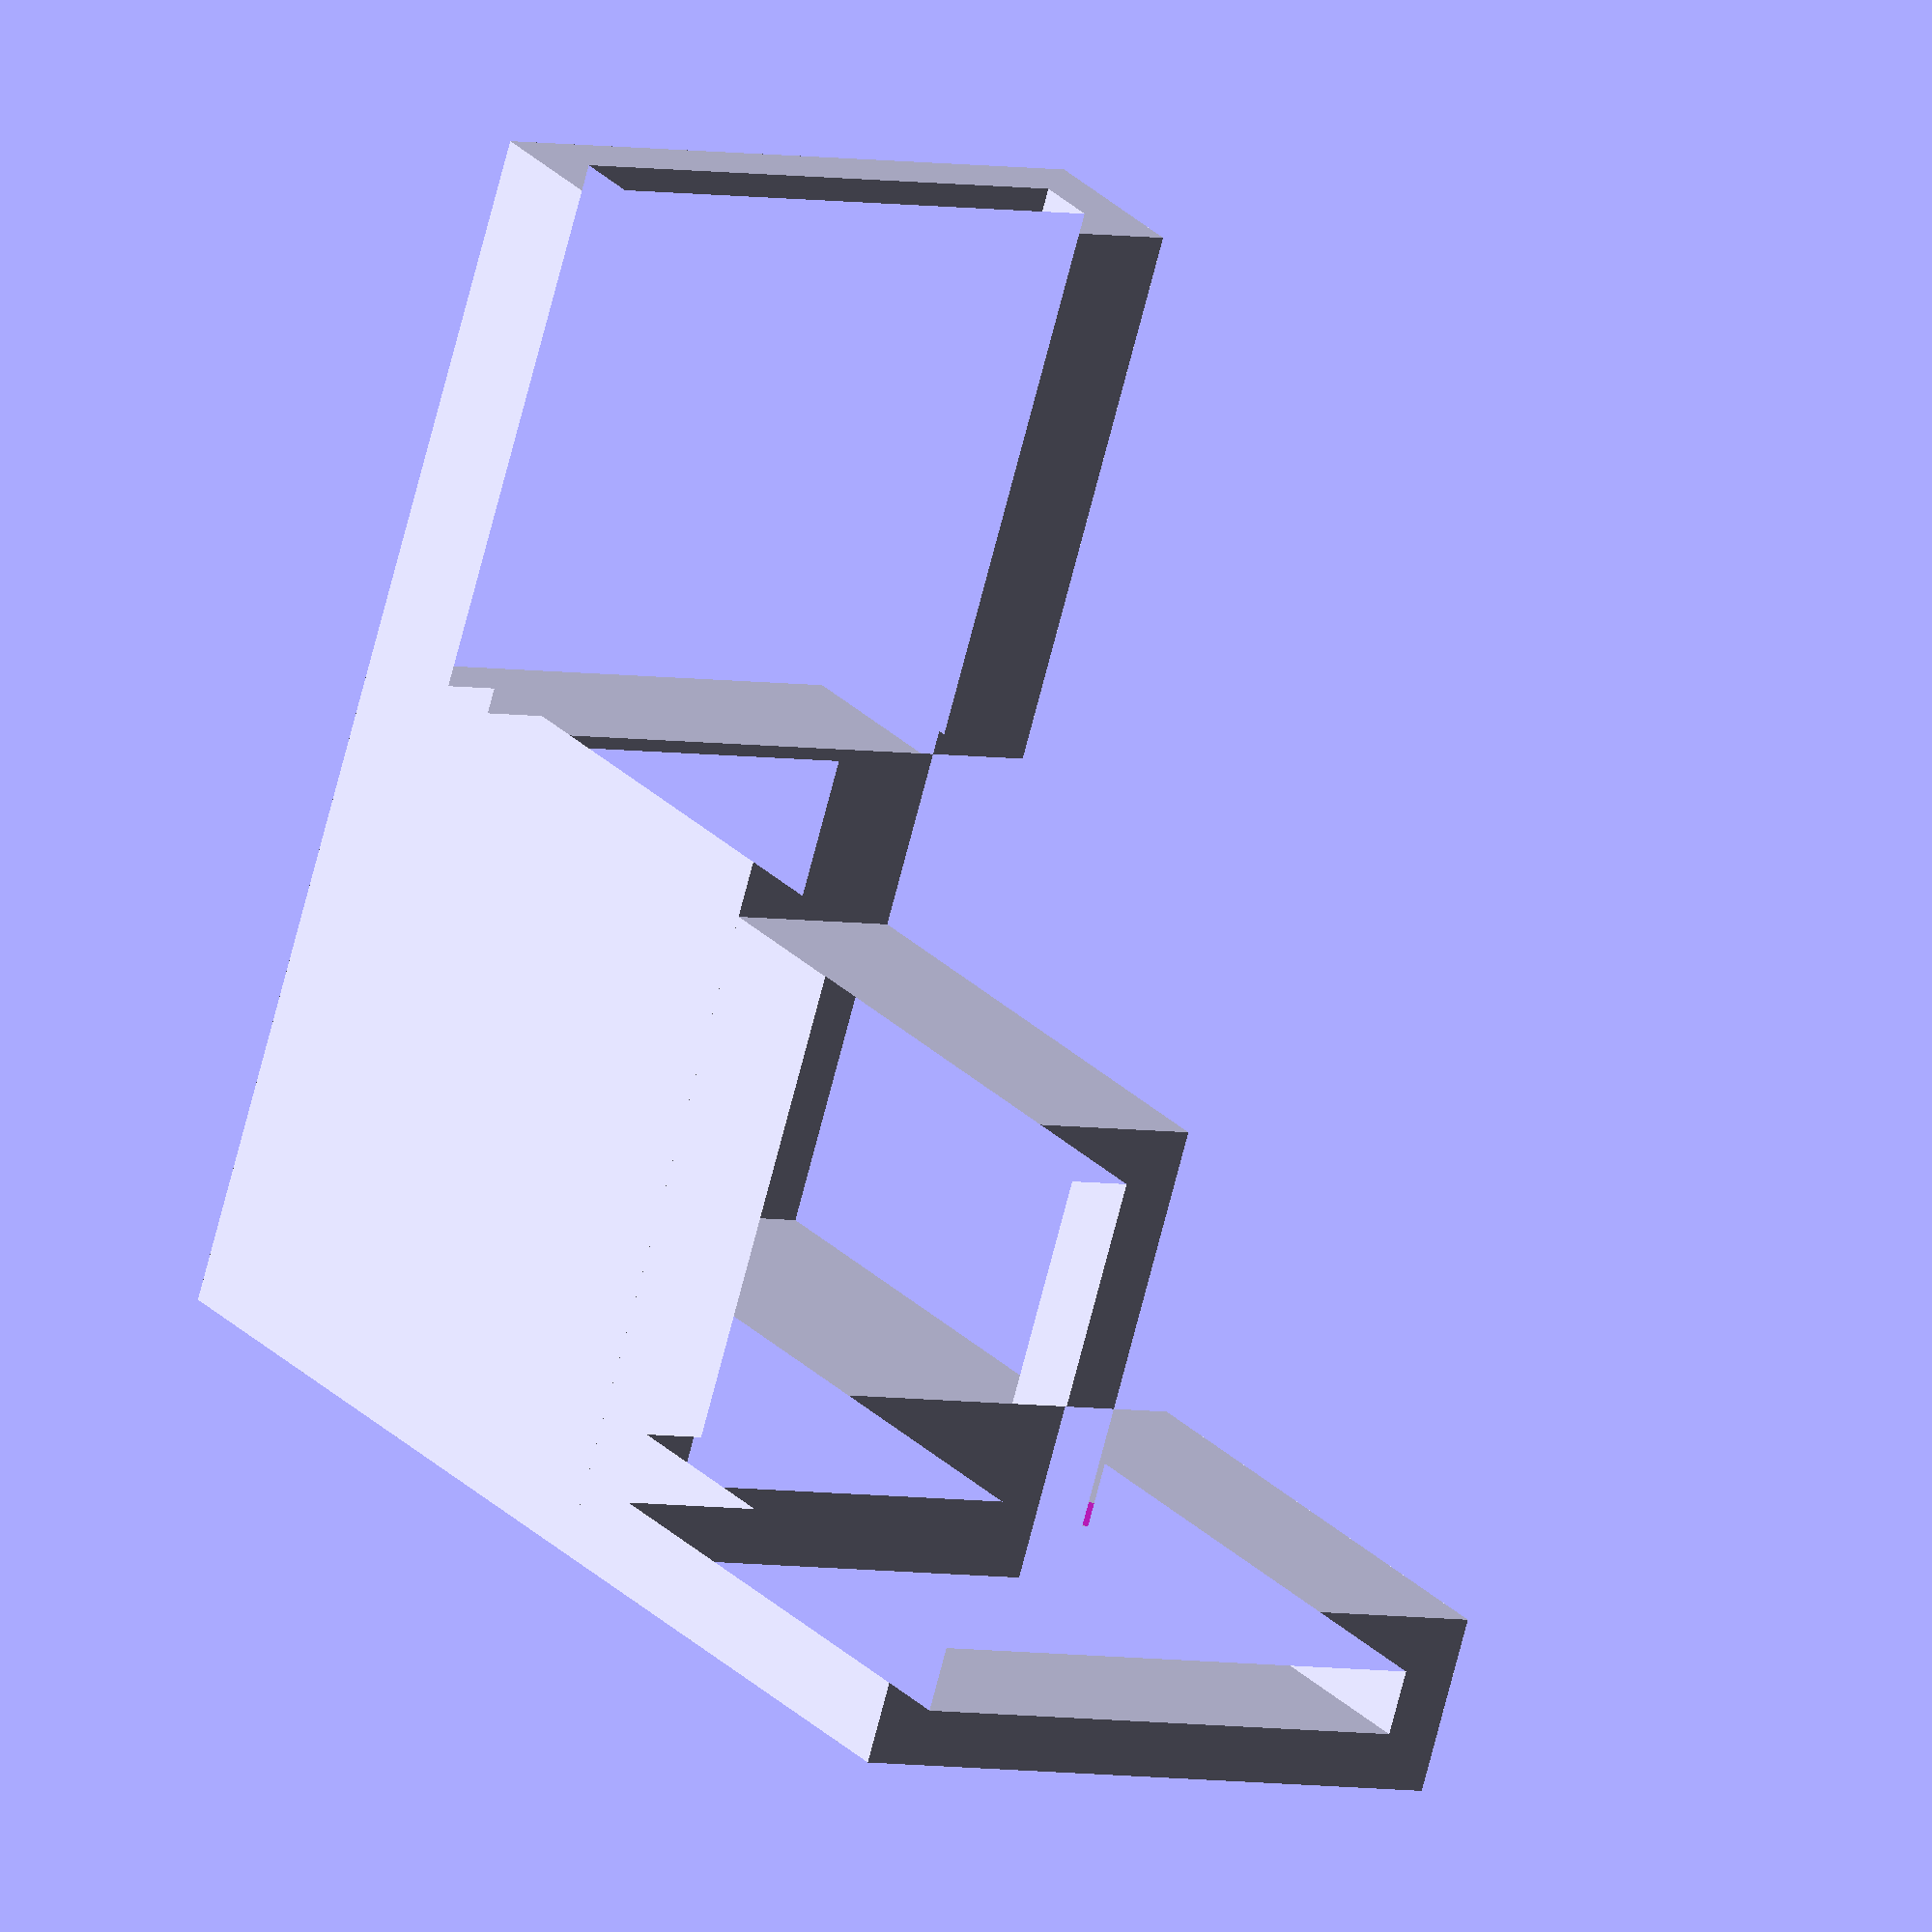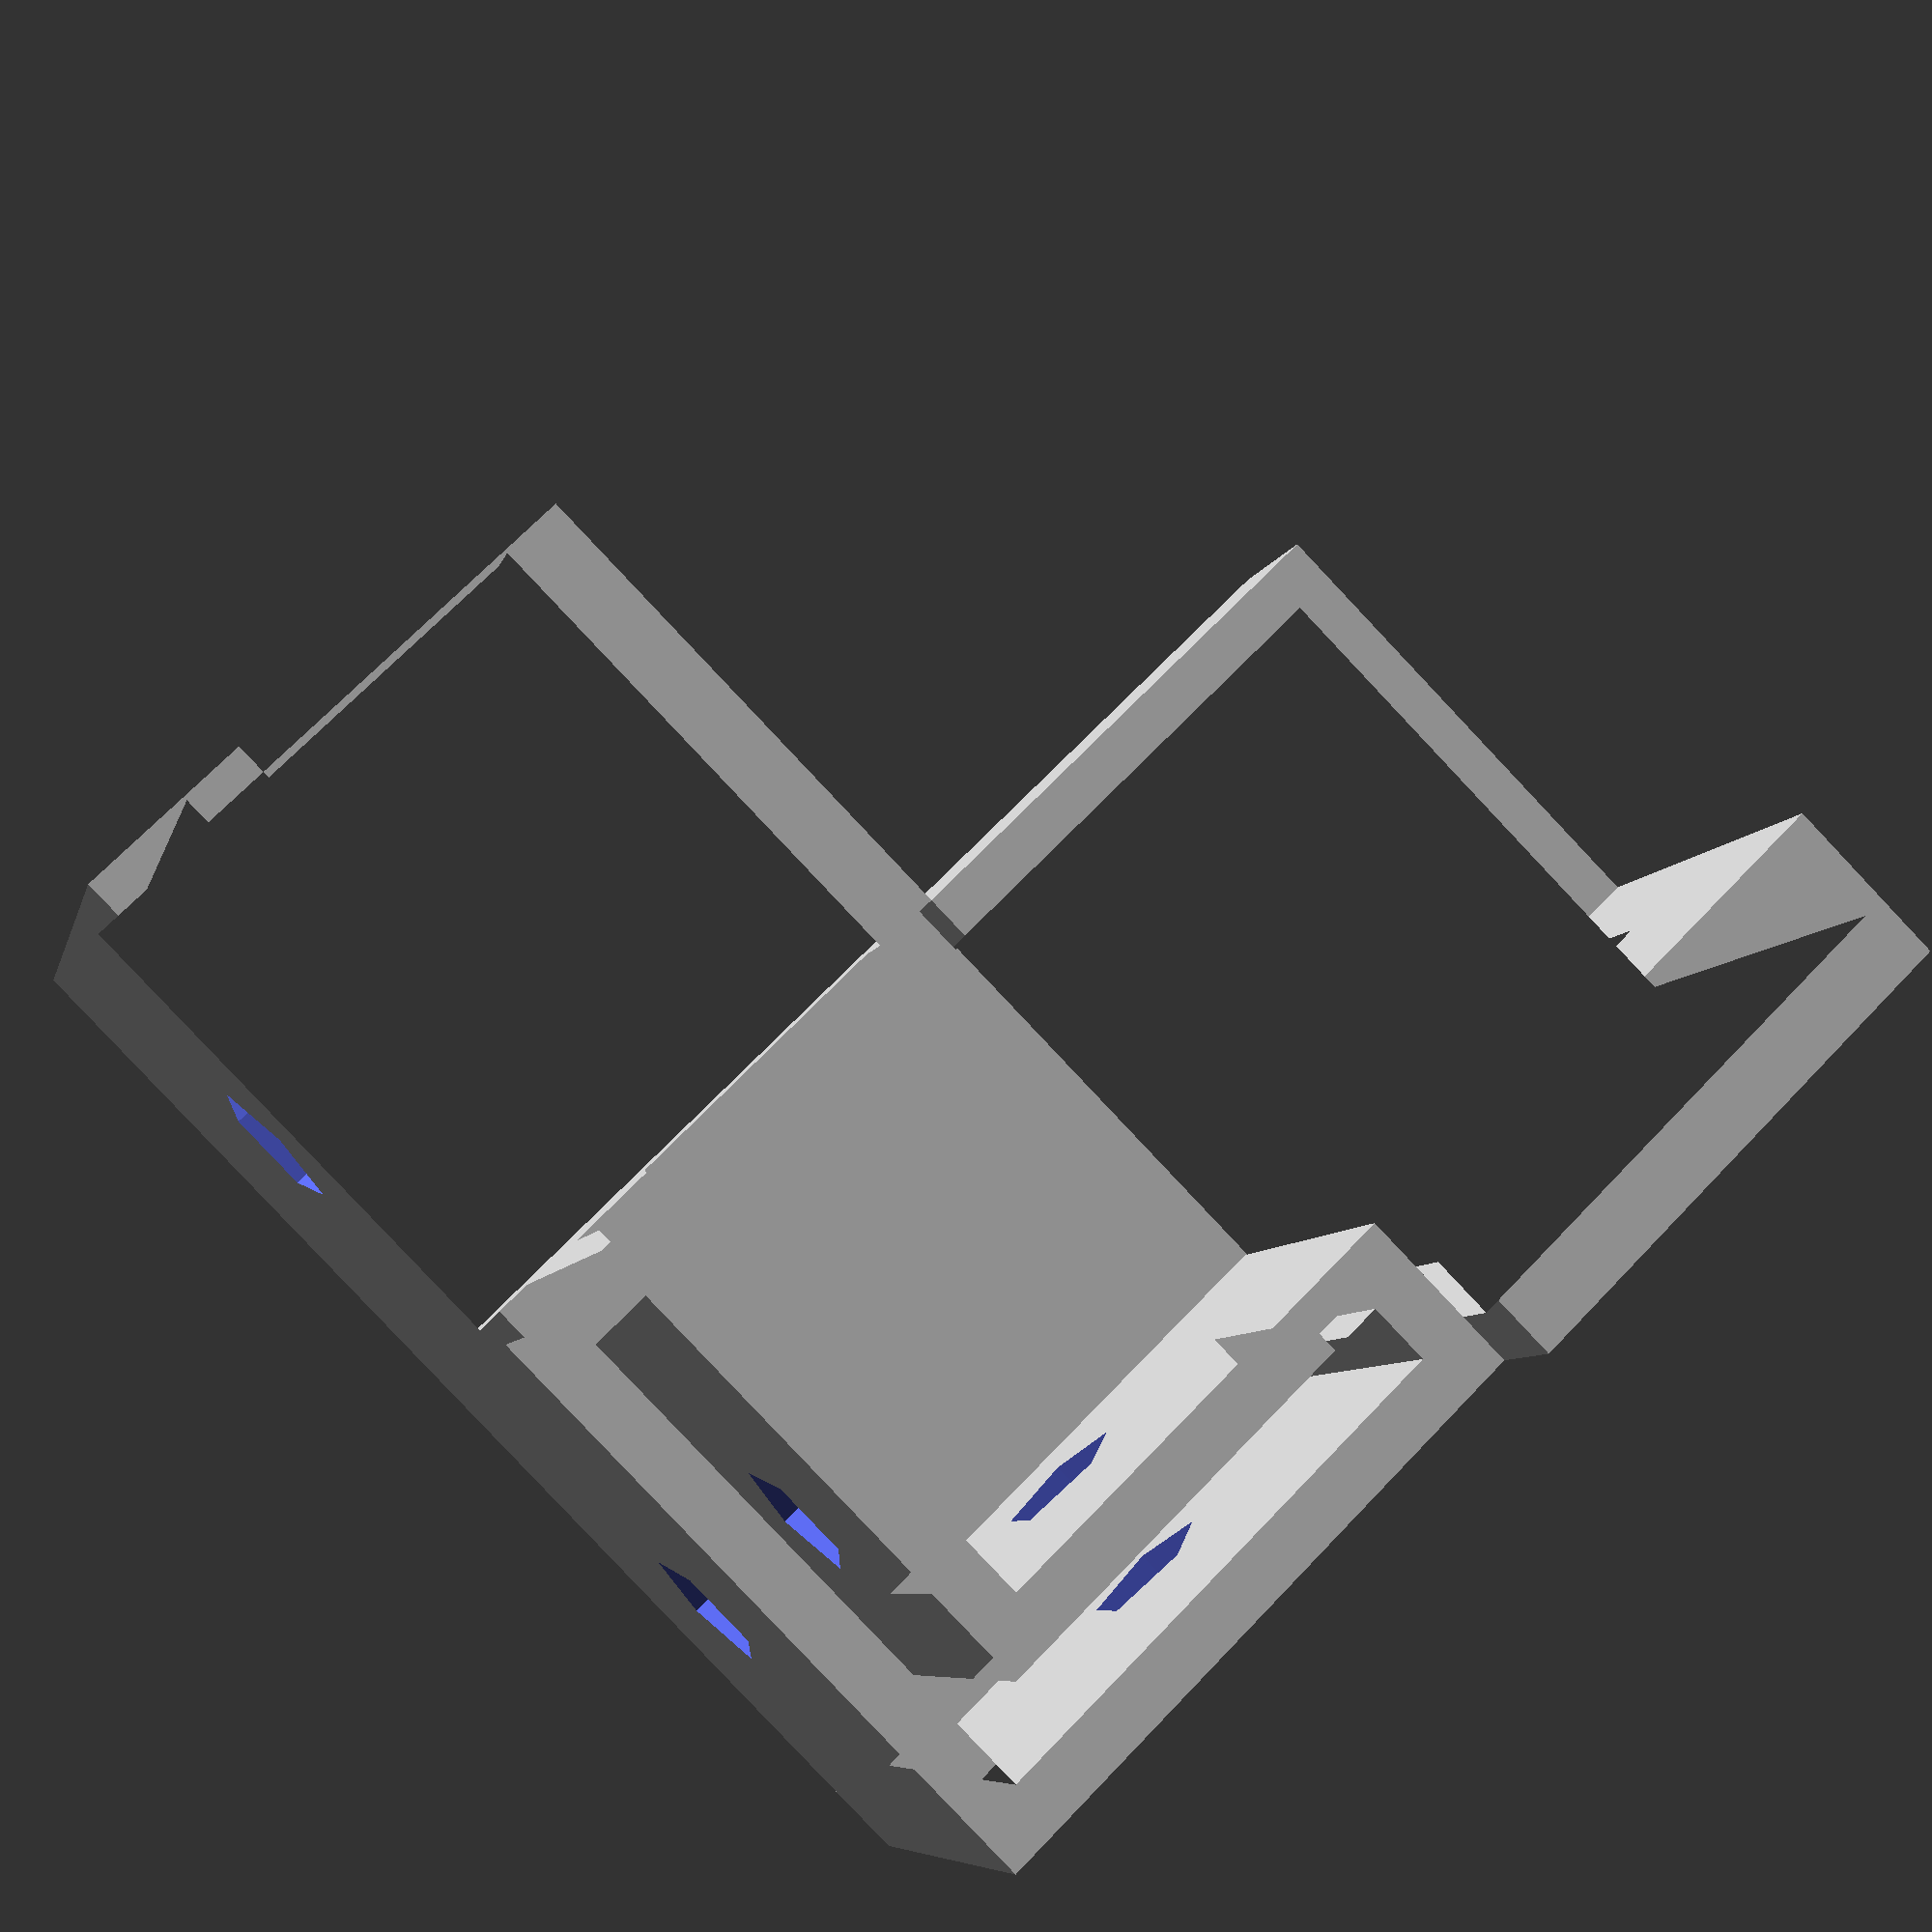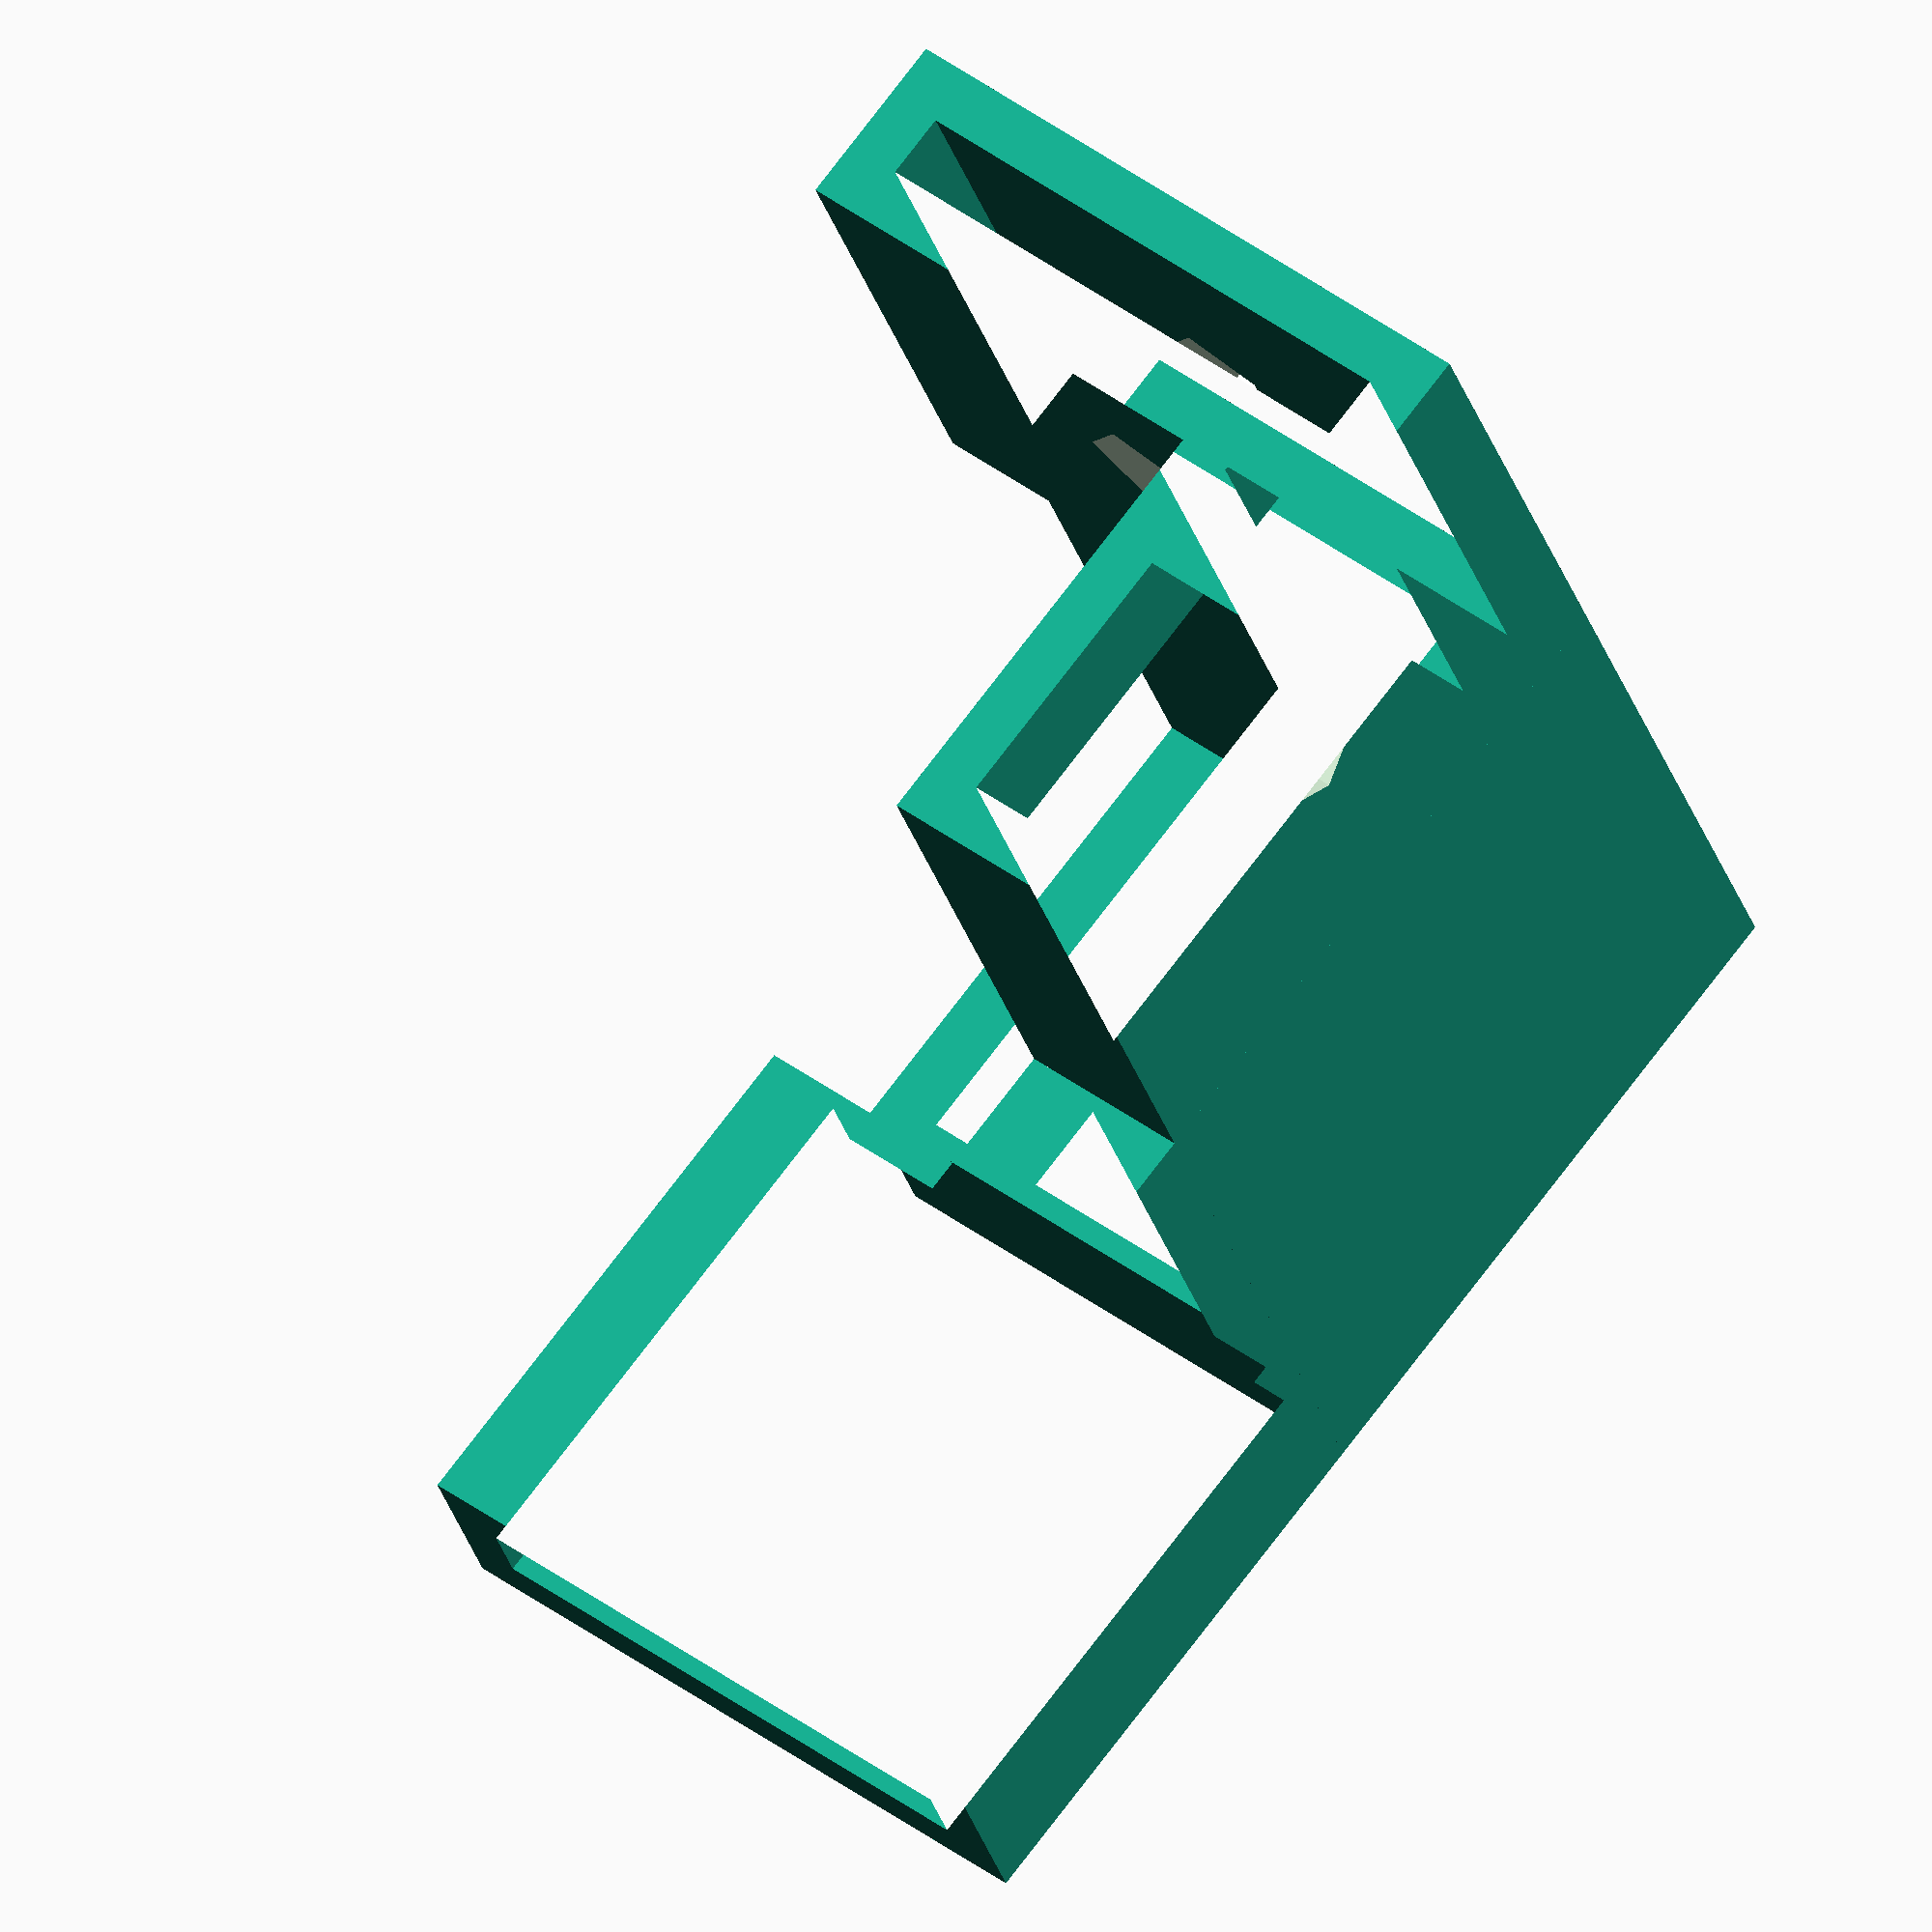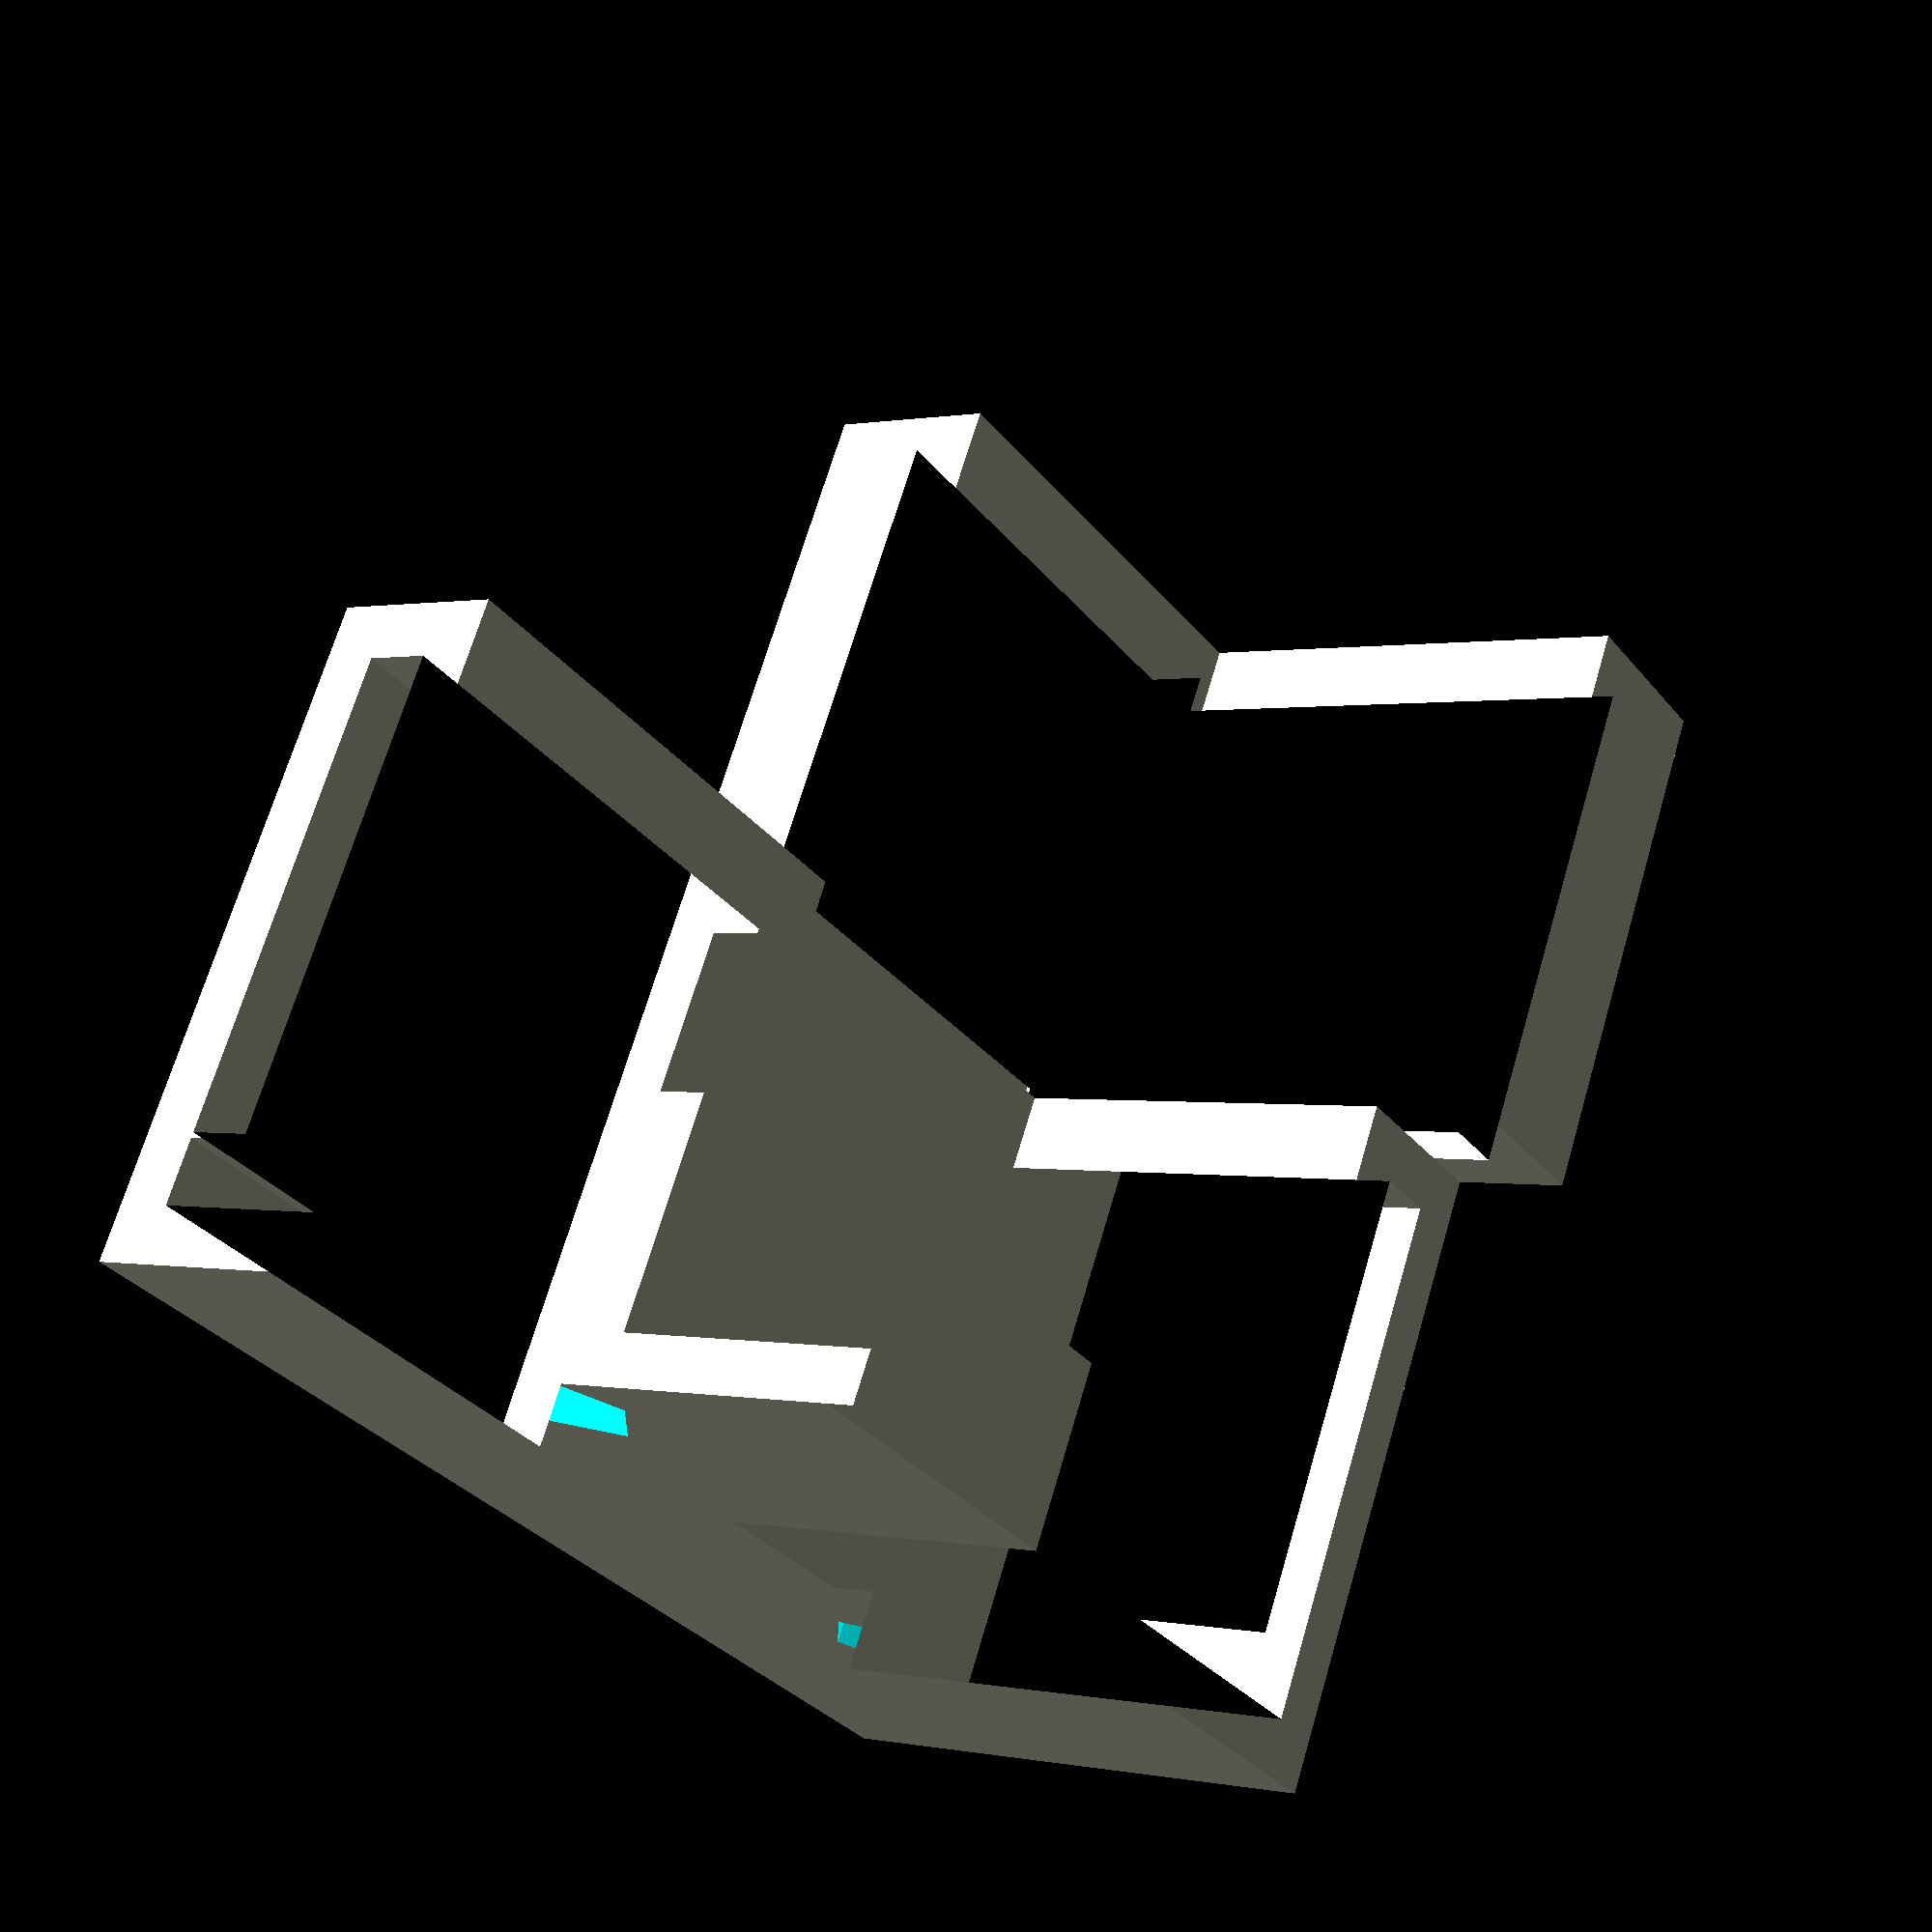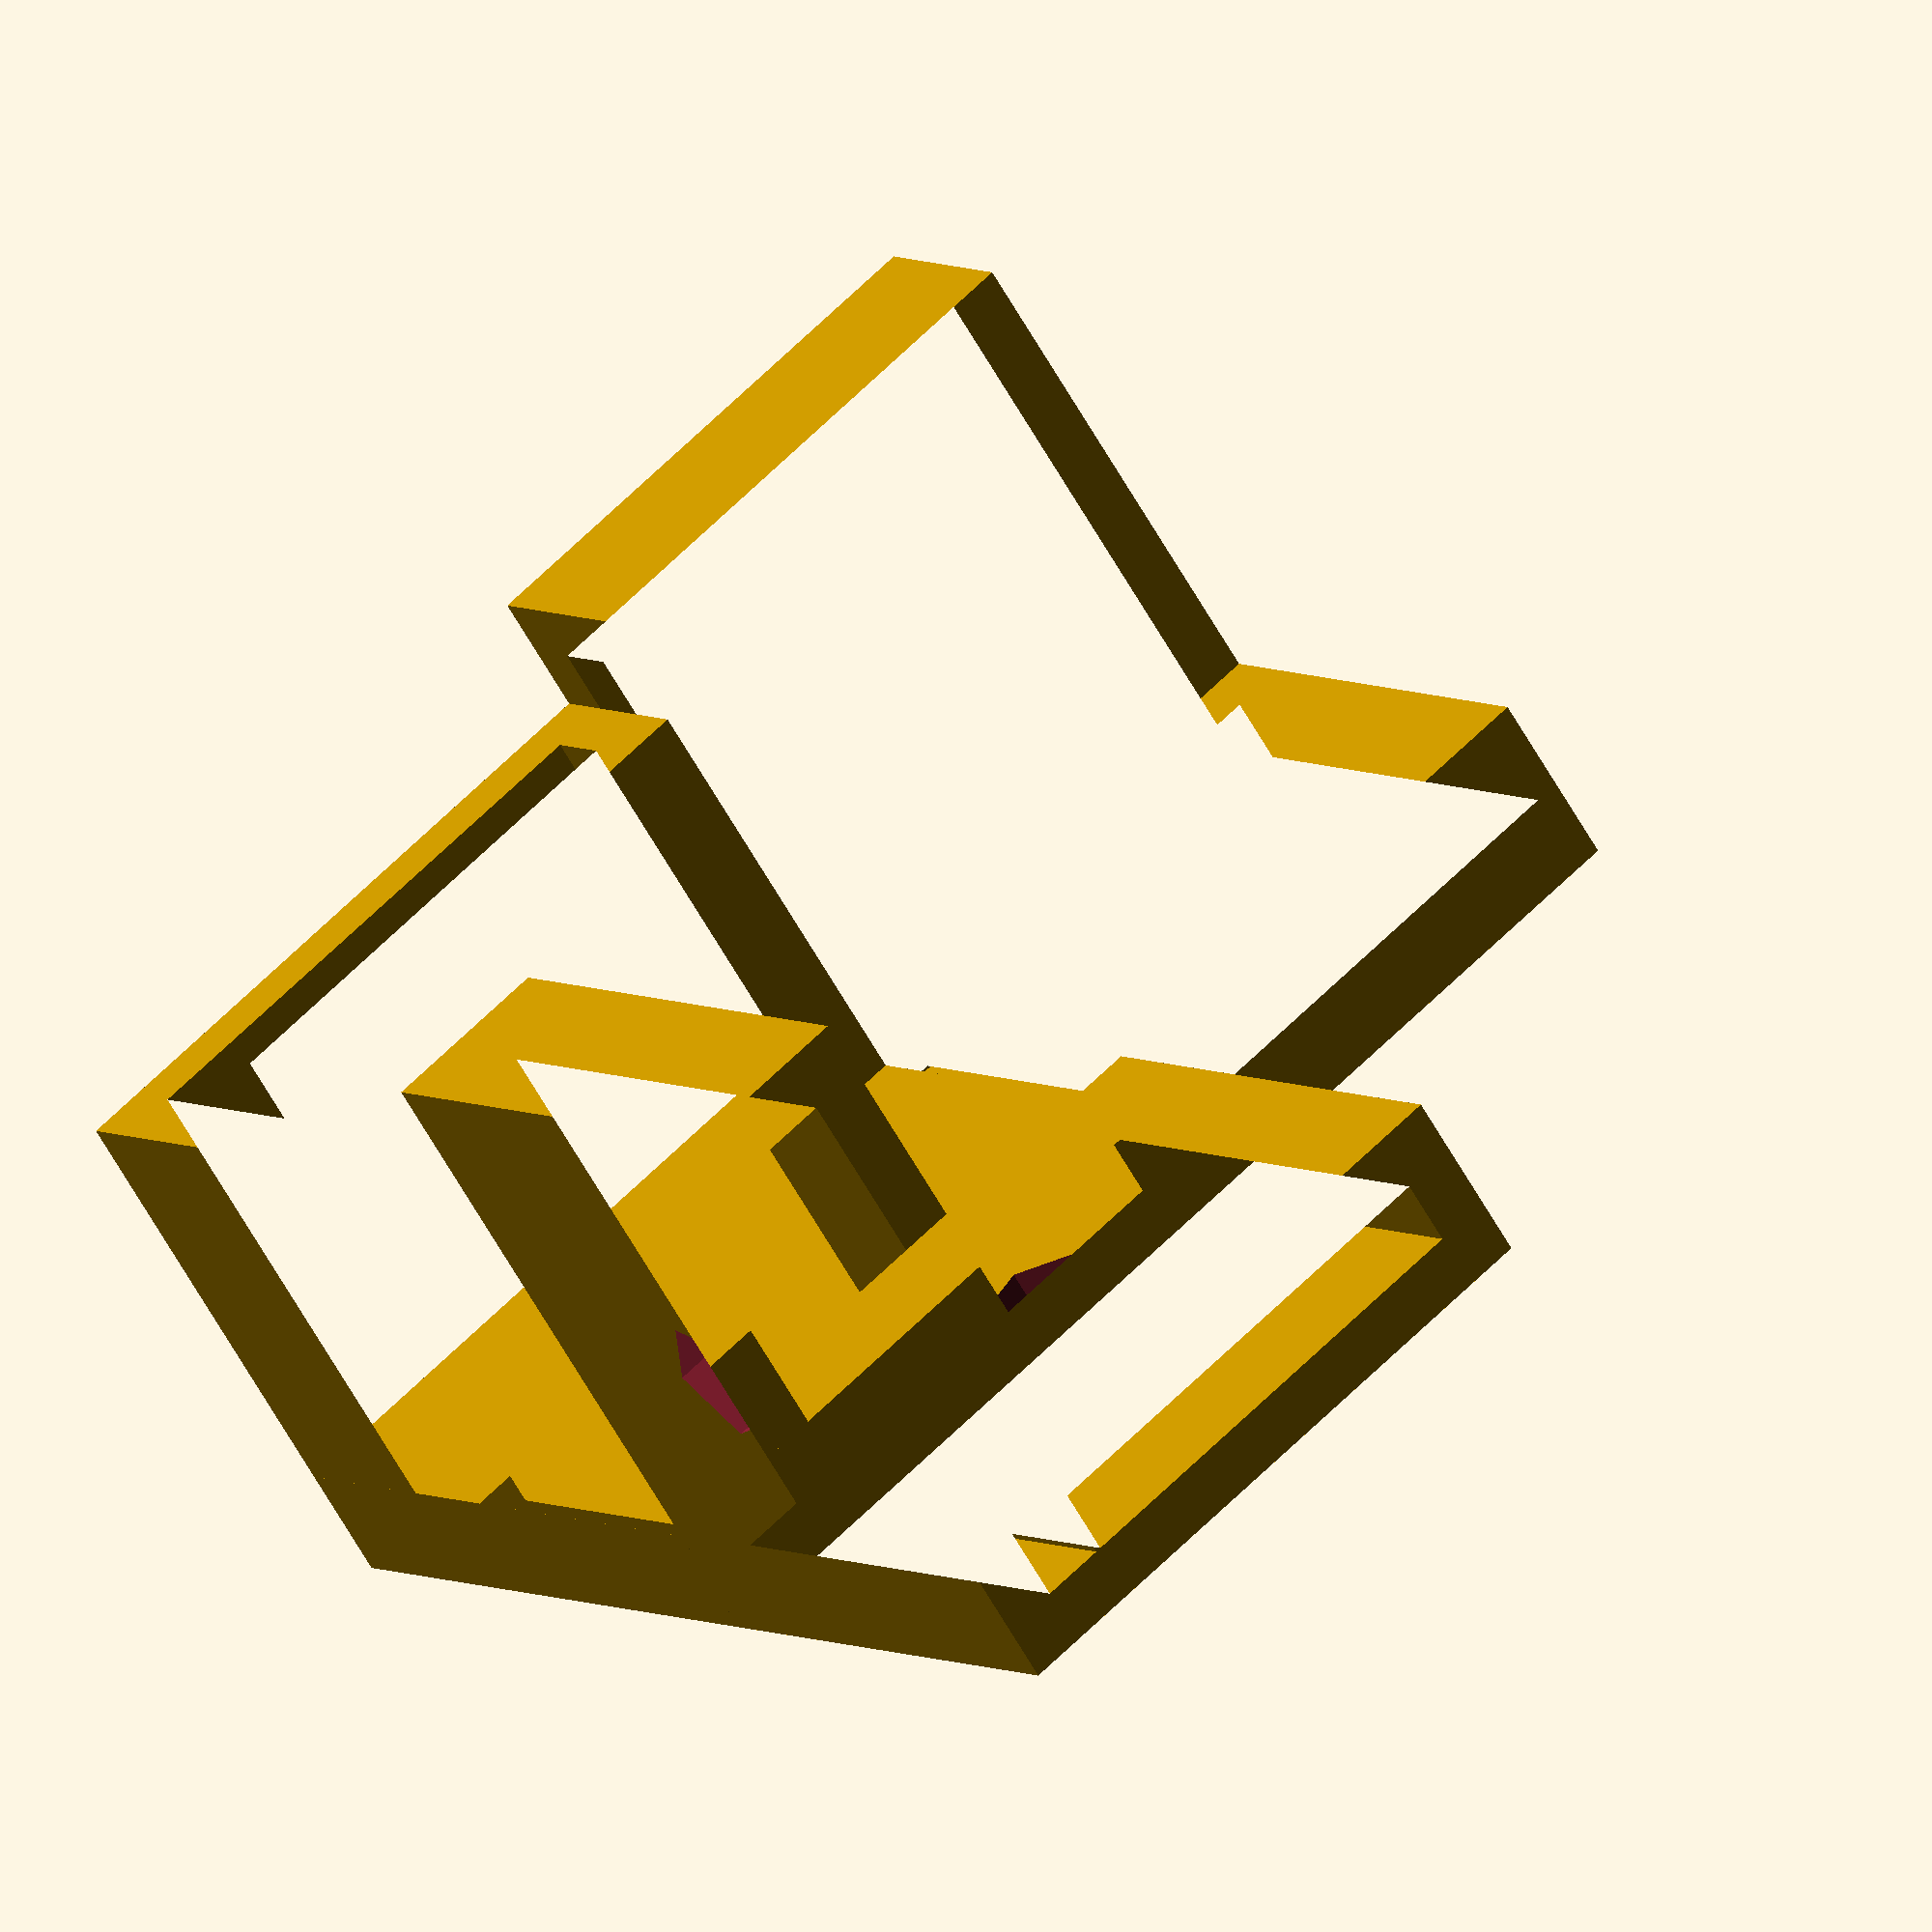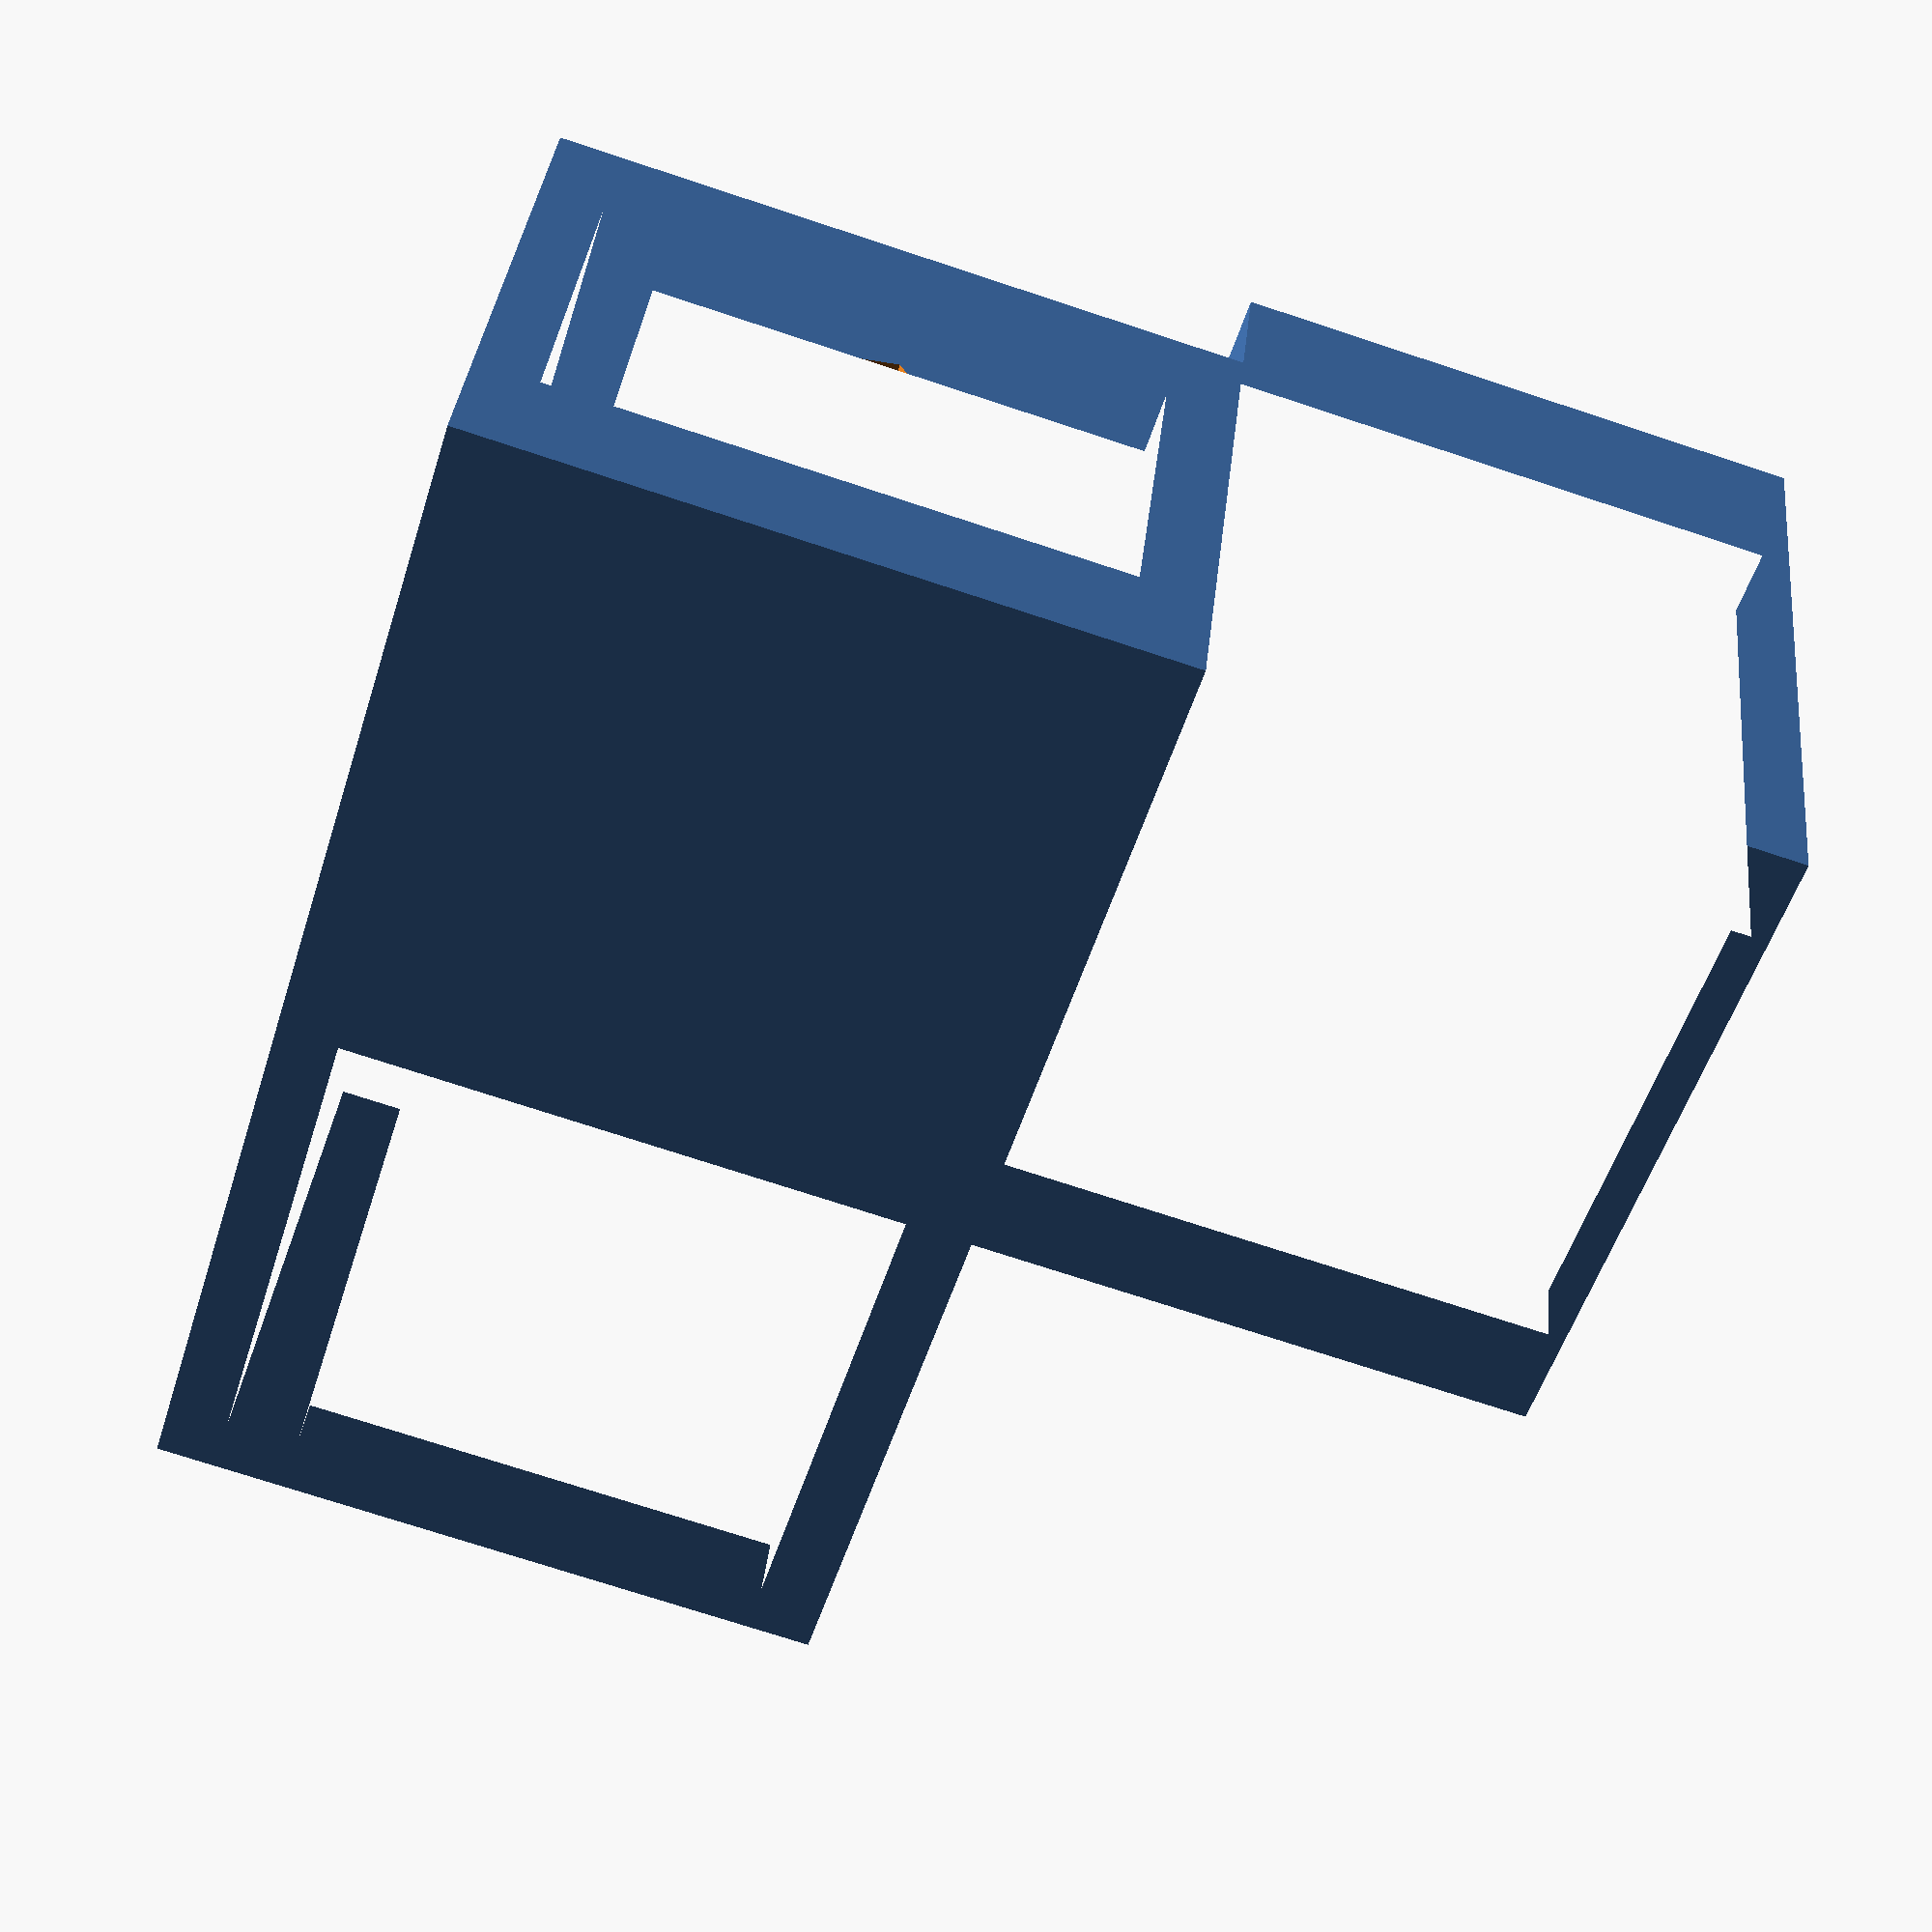
<openscad>
// 5/64ths
// 3/4
// 3/4

// Which part to print
part = "corner"; // [corner:Corner, beamRest:Beam rest]

// How round should the holes be?
ROUNDNESS=5; //[0:50]

units = "in"; //[in:Inches, mm:mm]

conversion = (units=="in")?25.4:1;


// This is the size of each of the legs of the beam
beamWidth = .75;

// This is the thickness of the beam (5/64)
thicknessOfBeam = 0.078125;

// how thick should the walls be? (5/64)
wallThickness = 0.078125;

// spacing between parts
printerTolerance = .006;

beamThickness = thicknessOfBeam * conversion;
beamSize = beamWidth * conversion;
// sorry, mm only
tolerance = printerTolerance * conversion;

thickness = wallThickness * conversion;

// depth of the pieces
pieceDepth = .75;
depth = pieceDepth * conversion;

// radius of the hole
holeSize = 0.09375;
holeRad = holeSize * conversion;

// The amount of overhang on the beam rest
overhang = 1;

module connector(connectorDepth = depth, support1 = false, support2 = false)
{
    difference(){
        linear_extrude(connectorDepth)
        {
                polygon(points=[[0,0], [beamSize + 2*(tolerance + thickness), 0],
            [beamSize + 2 * (tolerance + thickness), beamThickness + 2* (thickness + tolerance)],
            [2*(tolerance + thickness) + beamThickness, beamThickness + 2* (thickness + tolerance)],
            [2*(tolerance + thickness) + beamThickness, 2*(tolerance + thickness) + beamSize],
            [0,2*(tolerance + thickness) + beamSize],
            
            [thickness, thickness], [thickness + beamSize + 2 * tolerance, thickness],
            [thickness + beamSize + 2 * tolerance, thickness + 2 * tolerance + beamThickness],
            [thickness + 2 * tolerance + beamThickness, thickness + 2 * tolerance + beamThickness],
            [thickness + 2 * tolerance + beamThickness, 2 * tolerance + beamSize + thickness],
            [thickness, 2 * tolerance + beamSize + thickness]], paths=[[0,1,2,3,4,5], [6,7,8,9,10,11]]);
            
            if(support1)
            {
                translate([thickness + 2 * tolerance + beamThickness, thickness-.5, 0])
                    square(size=[.2, beamThickness+2*tolerance+1]);
                //translate([2*(thickness + tolerance) + beamThickness, thickness-.5, 0])
                 //   square(size=[.2, beamThickness+2*tolerance+1]);
            }
            if(support2)
            {
                translate([thickness-.5, thickness + 2 * tolerance + beamThickness, 0])
                    square(size=[beamThickness+2*tolerance+1, .2]);
                //translate([thickness-.5, 2 * (thickness + tolerance) + beamThickness, 0])
                //    square(size=[beamThickness+2*tolerance+1, .2]);
            }
        }
            
        if(holeRad > 0)
        {
            // holes
            translate([(beamSize + 2 * (tolerance + thickness))/2,-.5,connectorDepth/2])
                rotate([-90,0,0])cylinder(h=beamThickness + 2* (thickness + tolerance)+1, r=holeRad, $fn=ROUNDNESS);
                    
            translate([-.5,(beamSize + 2 * (tolerance + thickness))/2,connectorDepth/2])
                rotate([0,90,0])cylinder(h=beamThickness + 2* (thickness + tolerance)+1, r=holeRad, $fn=ROUNDNESS);
        }
    }
}
module angleBracket()
{
    cubeSize = beamSize + 2 * (tolerance+thickness);
translate([cubeSize,cubeSize,0])rotate([90,0,180])connector(support1 = true);
translate([0,0,0])rotate([0,-90,0])connector(support2 = true);
translate([cubeSize,0,0])rotate([0,0,90])connector();
    cube(size=[cubeSize, cubeSize, 2*thickness]);
}



module beamRest(length = 25)
{
    // sqrt(a * a + a * a) = sqrt(2) * a
    width = sqrt(2)*(depth+2*(thickness + tolerance));
    
    connector(connectorDepth=width);
    translate([beamSize + thickness + 2*tolerance,0,0]){
        cube(size=[length,2*(thickness+tolerance) + beamThickness, width]);
    }
    translate([beamSize + thickness+tolerance, -2*thickness, 0])
        cube(size=[length, 3*thickness, thickness]);
    
    translate([beamSize + thickness+tolerance, -2*thickness, width -thickness ])
        cube(size=[length, 3*thickness, thickness]);
    
    //crossbeam
    translate([beamSize + thickness+tolerance, -2*thickness, 0])
        cube(size=[thickness, thickness, width]);
}

module ring(id, od, depth)
{
    difference()
    {
        cylinder(r=od, h=depth, $fn=ROUNDNESS);
        translate([0,0,-1])cylinder(r=id, h=depth+2, $fn=ROUNDNESS);
    }
}

if(part == "beamRest")
{
    beamRest(length = overhang * conversion);
}

if(part == "corner" || pieceToPrint == "all")
{
    angleBracket();
}





</openscad>
<views>
elev=184.0 azim=155.0 roll=306.3 proj=o view=wireframe
elev=7.5 azim=45.2 roll=346.9 proj=p view=solid
elev=315.0 azim=112.2 roll=130.4 proj=o view=solid
elev=359.7 azim=27.5 roll=307.5 proj=p view=wireframe
elev=63.3 azim=142.2 roll=29.4 proj=o view=solid
elev=324.5 azim=252.7 roll=186.0 proj=p view=wireframe
</views>
